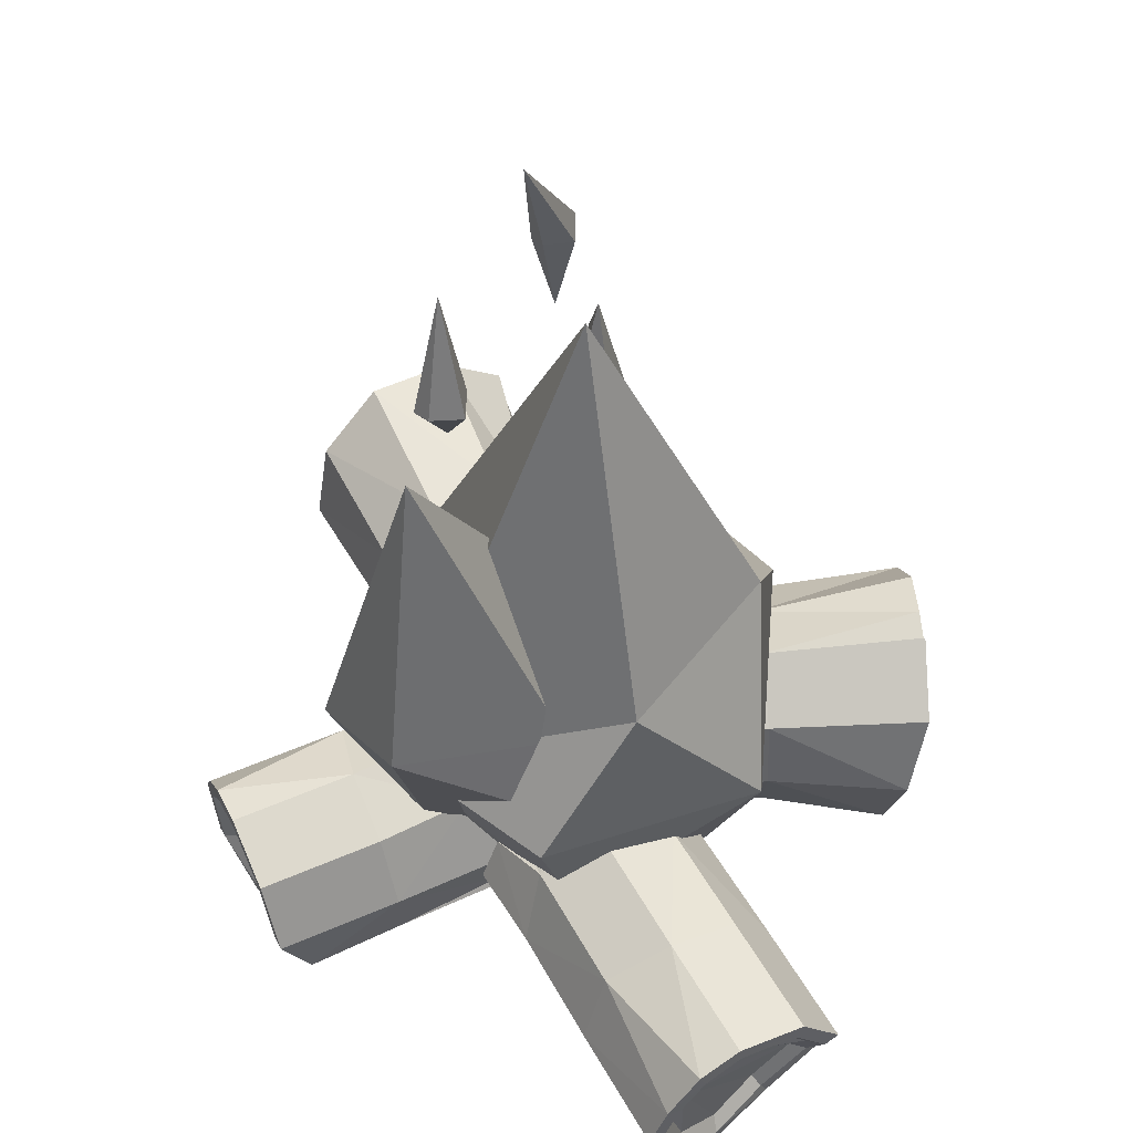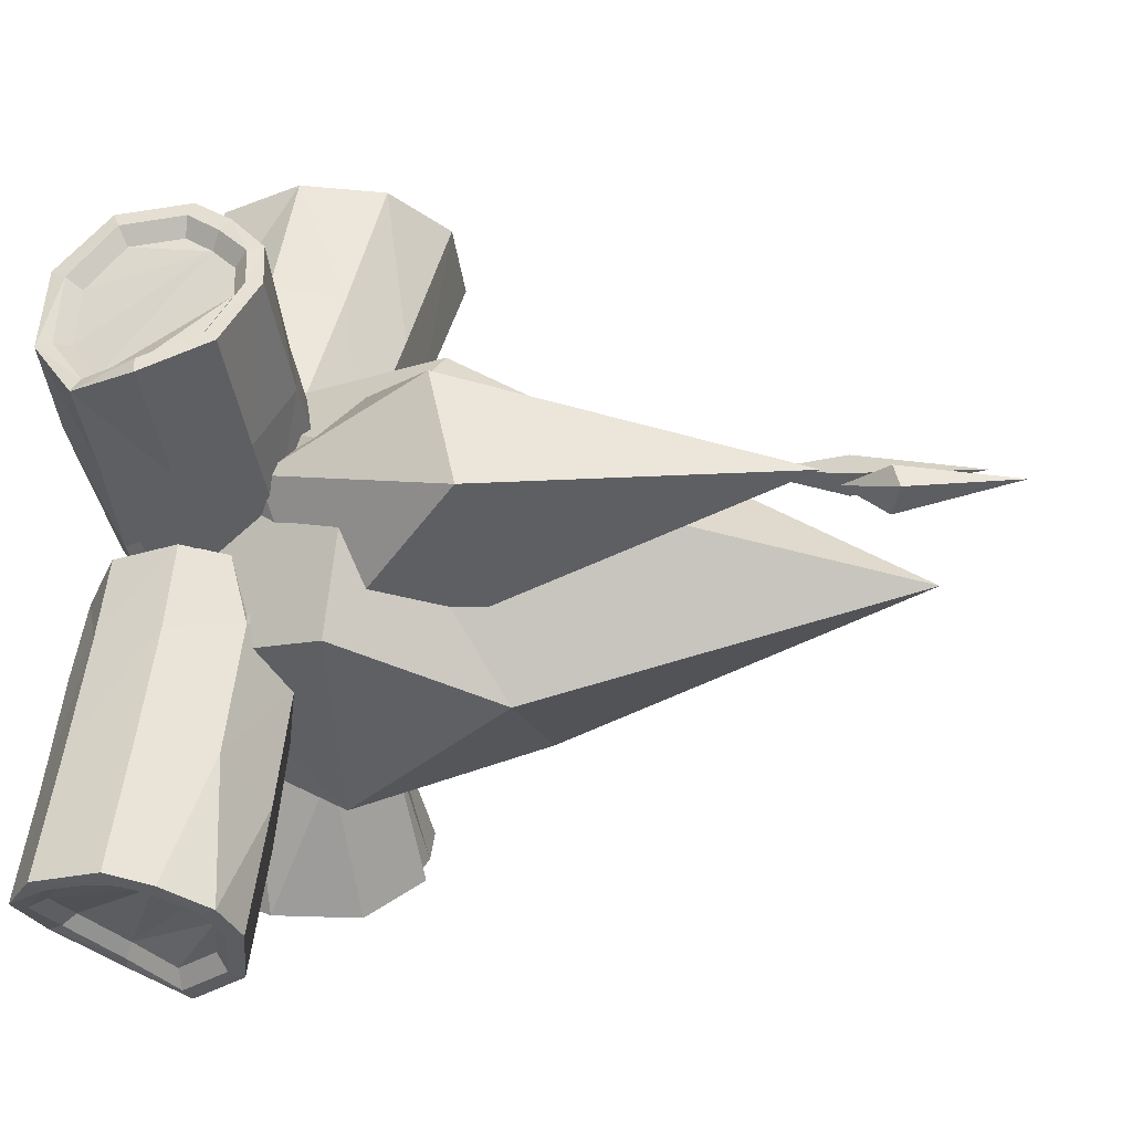
<metadata>
{"format":"obj","ext":"obj","renderer":"f3d","projection":"perspective","resolution":1024,"background":"white","views":[{"elev":53.5,"azim":109.7,"up":"+Y"},{"elev":4.2,"azim":101.8,"up":"+Z"}]}
</metadata>
<code>
o Bonfire_Fire_Cylinder.009
v 0.101 -0.01111 0.1572
v -0.01564 0.1114 0.2567
v -0.0422 0.2996 0.2805
v 0.05173 0.4693 0.1924
v 0.1902 0.5442 0.1143
v 0.3359 0.4713 0.000903
v 0.4066 0.2992 -0.05478
v 0.3727 0.0945 -0.06803
v 0.2509 -0.01866 0.0303
v 0.5909 0.1001 0.85
v 0.6724 -0.02823 0.7132
v 0.5712 0.2955 0.8773
v 0.6973 0.5092 0.7681
v 0.7827 0.5324 0.6825
v 0.9148 0.463 0.5515
v 0.9815 0.2906 0.4795
v 0.9103 0.1076 0.4333
v 0.7808 -0.02965 0.5348
v 0.4958 0.275 0.008514
v 0.4822 0.07808 0.0479
v 0.4787 0.4629 0.1324
v 0.3414 0.5373 0.2555
v 0.1578 0.4695 0.3289
v 0.2616 -0.01971 0.3187
v 0.1516 0.1119 0.4215
v 0.1295 0.3053 0.4473
v 0.4019 -0.03412 0.1828
v 0.001472 0.4104 0.2273
v 0.7432 0.2953 0.2339
v 0.6751 0.4675 0.3046
v 0.5413 0.5369 0.4338
v 0.3832 0.4705 0.5362
v 0.4569 -0.02167 0.4936
v 0.3286 0.301 0.6266
v 0.5856 -0.03864 0.3402
v 0.7139 0.1013 0.2547
v 0.3494 0.1065 0.6
v 0.6192 0.4036 0.8354
v 0.4861 0.1308 0.03764
v 0.06627 0.4293 0.1851
v 0.6184 0.1206 0.8238
v 0.6852 0.01115 0.7011
v 0.6017 0.2874 0.8478
v 0.7065 0.4678 0.7604
v 0.7817 0.4893 0.6837
v 0.8945 0.4301 0.5707
v 0.9517 0.2803 0.509
v 0.8827 0.1255 0.4612
v 0.7709 0.01126 0.5443
v 0.4591 0.1246 0.06659
v 0.6456 0.3814 0.8095
v -0.1083 0.09036 0.04628
v -0.1878 0.1987 0.08228
v -0.1838 0.3343 0.08061
v -0.09025 0.4251 0.005825
v 0.02952 0.4515 -0.0156
v 0.1367 0.3743 -0.06409
v 0.1975 0.2587 -0.01616
v 0.1297 0.1091 -0.05892
v 0.01435 0.05489 -0.009171
v -0.1293 0.4005 0.046
v -0.08591 0.395 0.002732
v -0.08157 0.4171 0.0189
v -0.1334 0.4237 0.07053
v 0.03807 0.01131 0.004694
v 0.1757 0.07594 -0.05468
v 0.2566 0.2545 -0.003645
v 0.184 0.3925 -0.06083
v 0.05617 0.4846 -0.002975
v -0.08674 0.453 0.02259
v -0.1983 0.3448 0.1118
v -0.2031 0.1829 0.1138
v -0.1083 0.05363 0.07086
v 0.6172 0.1432 0.7723
v 0.6733 0.05125 0.6693
v 0.6031 0.2833 0.7925
v 0.6912 0.4348 0.719
v 0.7544 0.4528 0.6546
v 0.8491 0.4032 0.5597
v 0.8971 0.2773 0.5079
v 0.8392 0.1473 0.4678
v 0.7453 0.05133 0.5376
v 0.6401 0.3623 0.7603
v -0.5855 -0.000485 -0.7557
v -0.1265 0.01202 0.07898
v -0.7235 0.1863 -0.7434
v -0.2386 0.1649 0.1298
v -0.7121 0.4183 -0.7483
v -0.2329 0.3564 0.1274
v -0.5674 0.5881 -0.8135
v -0.1009 0.4844 0.02188
v -0.3572 0.6162 -0.9084
v 0.06811 0.5217 -0.008356
v -0.1769 0.4895 -0.9826
v 0.2194 0.4128 -0.07679
v -0.08859 0.2599 -0.9679
v 0.3052 0.2496 -0.009148
v -0.1323 0.02597 -0.9053
v 0.2095 0.03842 -0.0695
v -0.3605 -0.05941 -0.822
v 0.0467 -0.03803 0.000715
v -0.406 0.01259 -0.3997
v -0.523 0.1761 -0.3467
v -0.5151 0.3811 -0.35
v -0.3689 0.4938 -0.4184
v -0.1957 0.5588 -0.4941
v -0.03535 0.4452 -0.5666
v 0.007582 0.2497 -0.5892
v -0.05115 0.05805 -0.5599
v -0.219 -0.03284 -0.4842
v -0.1561 0.4498 0.07859
v -0.447 0.6042 -0.8678
v -0.0948 0.4419 0.01751
v -0.3795 0.5801 -0.901
v -0.5509 0.04626 -0.7747
v -0.6676 0.2041 -0.7643
v -0.6579 0.4003 -0.7685
v -0.5357 0.5438 -0.8235
v -0.3579 0.5676 -0.9038
v -0.2056 0.4604 -0.9665
v -0.1309 0.2664 -0.954
v -0.1678 0.06862 -0.9012
v -0.3607 -0.003554 -0.8307
v -0.4339 0.5574 -0.8695
v -0.3768 0.537 -0.8975
v -0.5255 0.08674 -0.7689
v -0.6267 0.2237 -0.76
v -0.6184 0.3939 -0.7635
v -0.5123 0.5185 -0.8113
v -0.3581 0.5391 -0.881
v -0.2259 0.4461 -0.9354
v -0.1611 0.2777 -0.9246
v -0.1931 0.1061 -0.8787
v -0.3605 0.04352 -0.8176
v -0.424 0.5303 -0.8512
v -0.3744 0.5126 -0.8755
v 0.1303 0.02849 0.1615
v 0.0337 0.1299 0.2439
v 0.01172 0.2856 0.2635
v 0.08945 0.4261 0.1906
v 0.204 0.4881 0.126
v 0.3246 0.4277 0.03217
v 0.3832 0.2853 -0.01391
v 0.355 0.1159 -0.02488
v 0.2543 0.02224 0.0565
v 0.04786 0.3773 0.2195
v 0.1015 0.393 0.1846
v 0.1658 0.06484 0.1854
v 0.08367 0.151 0.2555
v 0.06498 0.2835 0.2722
v 0.1311 0.4029 0.2102
v 0.2285 0.4556 0.1553
v 0.3311 0.4043 0.07545
v 0.3808 0.2832 0.03627
v 0.3569 0.1392 0.02694
v 0.2712 0.05953 0.09614
v 0.09571 0.3615 0.2348
v 0.1413 0.3748 0.2051
v 0.4012 -0.04503 -0.1021
v 0.5175 0.05772 0.01804
v 0.5567 0.2401 0.06142
v 0.4746 0.4242 -0.007663
v 0.3924 0.5182 -0.1313
v 0.2638 0.4687 -0.2741
v 0.1908 0.3089 -0.3572
v 0.1652 0.1031 -0.343
v 0.2636 -0.02845 -0.2415
v 1.126 0.07781 -0.6658
v 0.9743 -0.0321 -0.7487
v 1.168 0.2678 -0.6289
v 1.066 0.5003 -0.7237
v 0.9765 0.5379 -0.7993
v 0.8316 0.4915 -0.9269
v 0.7427 0.3321 -1.005
v 0.6886 0.1459 -0.9488
v 0.7889 -0.01048 -0.8423
v 0.2456 0.2903 -0.453
v 0.2714 0.09088 -0.4625
v 0.3837 0.4669 -0.427
v 0.5214 0.5182 -0.2931
v 0.6028 0.4267 -0.1236
v 0.5497 -0.04703 -0.275
v 0.6694 0.06527 -0.1609
v 0.7107 0.2532 -0.1216
v 0.4033 -0.03768 -0.4049
v 0.5087 0.3581 0.03348
v 0.5159 0.3275 -0.7484
v 0.6036 0.4865 -0.6691
v 0.7468 0.5328 -0.5397
v 0.8553 0.4436 -0.3977
v 0.7719 -0.03419 -0.5169
v 0.9369 0.2638 -0.3678
v 0.6088 -0.02748 -0.6341
v 0.5246 0.1305 -0.7405
v 0.8948 0.07471 -0.4058
v 1.131 0.3828 -0.6622
v 0.2648 0.1442 -0.4602
v 0.4635 0.3865 -0.02553
v 1.099 0.1027 -0.689
v 0.9642 0.009125 -0.7566
v 1.136 0.2649 -0.6575
v 1.055 0.4606 -0.7364
v 0.9746 0.4949 -0.8028
v 0.8497 0.4554 -0.9116
v 0.7733 0.3168 -0.9785
v 0.7196 0.159 -0.9218
v 0.8021 0.02844 -0.8291
v 0.2951 0.1334 -0.4364
v 1.102 0.3653 -0.6886
v -0.05183 0.3611 0.3407
v -0.122 0.4533 0.2639
v -0.2191 0.4556 0.169
v -0.3138 0.3464 0.1282
v -0.3214 0.2282 0.08984
v -0.2759 0.1072 0.1452
v -0.1484 0.06143 0.1774
v -0.08463 0.1024 0.3293
v -0.03738 0.2251 0.3672
v -0.2778 0.3958 0.13
v -0.2934 0.3398 0.1501
v -0.2975 0.3425 0.1227
v -0.2788 0.4094 0.09886
v 0.008027 0.2057 0.3818
v -0.04836 0.05928 0.3366
v -0.1244 0.01035 0.1553
v -0.2765 0.06492 0.117
v -0.3309 0.2093 0.05089
v -0.3218 0.3504 0.09667
v -0.2088 0.4807 0.1454
v -0.09299 0.478 0.2586
v -0.009214 0.3679 0.3503
v 1.05 0.1283 -0.6815
v 0.9363 0.04971 -0.7382
v 1.081 0.2646 -0.655
v 1.012 0.4289 -0.7213
v 0.945 0.4577 -0.777
v 0.8401 0.4246 -0.8684
v 0.776 0.3081 -0.9246
v 0.7308 0.1756 -0.877
v 0.8001 0.06593 -0.7991
v 1.052 0.3489 -0.6811
v -0.514 0.4734 0.9584
v 0.02202 0.3856 0.3791
v -0.6684 0.6159 0.859
v -0.07706 0.5158 0.2707
v -0.8349 0.615 0.6967
v -0.214 0.5191 0.1368
v -0.9687 0.4652 0.5798
v -0.3477 0.3649 0.07921
v -1.007 0.2366 0.5629
v -0.3584 0.1981 0.02506
v -0.9279 0.03583 0.6492
v -0.2942 0.02729 0.1033
v -0.7354 -0.05288 0.7749
v -0.1142 -0.03725 0.1486
v -0.5361 -0.001561 0.9098
v -0.02428 0.02062 0.363
v -0.4682 0.2369 0.9794
v 0.04241 0.1938 0.4164
v -0.2474 0.4313 0.6647
v -0.3536 0.5673 0.5487
v -0.5004 0.5689 0.4054
v -0.5953 0.4137 0.3301
v -0.6552 0.2284 0.2853
v -0.5885 0.04739 0.3668
v -0.4549 -0.01032 0.5062
v -0.3111 0.04548 0.6375
v -0.2315 0.2245 0.6989
v -0.2969 0.4347 0.08181
v -0.9907 0.3343 0.5702
v -0.3189 0.3556 0.11
v -0.9813 0.2583 0.5897
v -0.5526 0.4368 0.9284
v -0.6832 0.5572 0.8444
v -0.8239 0.5564 0.7072
v -0.937 0.4298 0.6084
v -0.9696 0.2366 0.5941
v -0.9025 0.06685 0.6671
v -0.7398 -0.008137 0.7733
v -0.5713 0.03524 0.8873
v -0.5139 0.2368 0.9462
v -0.9556 0.3192 0.6002
v -0.9476 0.2549 0.6168
v -0.5723 0.417 0.8892
v -0.6856 0.5215 0.8162
v -0.8076 0.5208 0.6972
v -0.9058 0.411 0.6115
v -0.934 0.2433 0.5991
v -0.8759 0.09604 0.6624
v -0.7347 0.03098 0.7546
v -0.5885 0.06862 0.8535
v -0.5387 0.2435 0.9045
v -0.922 0.315 0.6044
v -0.915 0.2592 0.6187
v 0.4062 -0.002931 -0.1274
v 0.5025 0.08211 -0.02801
v 0.535 0.233 0.007887
v 0.467 0.3854 -0.04928
v 0.399 0.4632 -0.1516
v 0.2925 0.4222 -0.2698
v 0.2321 0.29 -0.3385
v 0.211 0.1196 -0.3268
v 0.2924 0.01079 -0.2428
v 0.4952 0.3307 -0.01523
v 0.4578 0.3542 -0.06407
v 0.4301 0.03536 -0.1609
v 0.512 0.1077 -0.07636
v 0.5396 0.236 -0.04583
v 0.4818 0.3655 -0.09445
v 0.424 0.4317 -0.1814
v 0.3334 0.3968 -0.282
v 0.2821 0.2844 -0.3404
v 0.2641 0.1396 -0.3304
v 0.3333 0.04702 -0.259
v 0.5058 0.3191 -0.06549
v 0.4739 0.339 -0.107
v 0.1884 0.1597 -0.466
v 0.5291 0.6651 0.3015
v 0.05114 2.029 -0.0498
v -0.08334 -0.01383 0.04724
v -0.2518 0.2674 0.3538
v 0.3486 0.2597 0.365
v 0.2507 -0.003101 0.09754
v -0.4332 0.2587 -0.2187
v -0.1908 0.1474 -0.3958
v 0.5547 0.2509 -0.2088
v -0.03797 0.7578 0.5093
v -0.4328 0.5668 0.3017
v -0.4737 0.5692 -0.4355
v 0.2427 0.5693 -0.6248
v 0.6701 0.6328 -0.153
v -0.3772 1.016 -0.05443
v -0.08986 1.031 -0.4914
v 0.4399 1.038 -0.3293
v -0.1081 0.3071 0.1795
v 0.01822 0.9131 0.000365
v 0.4647 1.783 0.2502
v 0.2404 0.4989 -0.3537
v 0.3298 0.249 -0.03593
v 0.1084 0.232 0.05088
v 0.4373 0.8536 -0.141
v 0.4976 0.573 -0.1829
v 0.5318 0.4336 0.2288
v 0.05008 0.4901 0.3746
v -0.06465 0.7944 0.2662
v 0.733 0.9713 0.2212
v 0.5693 0.8669 0.4805
v 0.2895 0.9099 0.4459
v -0.29 0.1856 -0.2314
v -0.2413 0.6644 -0.0952
v -0.5409 1.414 0.1204
v -0.05928 0.3171 0.1573
v -0.2907 0.1501 0.08289
v -0.2941 0.08239 -0.06012
v -0.273 0.622 0.2158
v -0.2497 0.3754 0.2998
v -0.5468 0.2613 0.1722
v -0.3871 0.3498 -0.2485
v -0.3888 0.5774 -0.248
v -0.606 0.7254 0.3133
v -0.6725 0.6398 0.1171
v -0.6044 0.6684 -0.04261
v 0.2649 1.94 0.1676
v 0.2744 2.252 0.2246
v 0.3458 1.936 0.1406
v 0.4001 1.963 0.2099
v 0.3707 1.94 0.2595
v 0.3166 1.944 0.2529
v 0.3025 1.809 0.2061
v -0.364 1.784 0.2096
v -0.4266 1.755 0.1459
v -0.2779 2.128 0.2246
v -0.4946 1.786 0.1708
v -0.4023 1.755 0.2552
v -0.4474 1.777 0.2491
v -0.4426 1.482 0.2061
f 29 17 36
f 30 16 29
f 30 14 15
f 31 13 14
f 37 11 10
f 34 38 32
f 34 10 12
f 33 18 11
f 36 18 35
f 9 20 27
f 9 24 1
f 3 25 26
f 1 25 2
f 5 23 22
f 6 22 21
f 7 21 19
f 28 26 23
f 20 35 27
f 27 33 24
f 25 34 26
f 26 32 23
f 24 37 25
f 22 32 31
f 21 31 30
f 21 29 19
f 39 29 36
f 39 7 19
f 11 41 10
f 10 43 12
f 38 43 51
f 13 45 14
f 14 46 15
f 16 46 47
f 17 47 48
f 18 48 49
f 18 42 11
f 20 8 50
f 36 20 50
f 23 4 40
f 28 23 40
f 44 38 51
f 39 36 50
f 8 39 50
f 66 58 59
f 70 56 69
f 63 61 62
f 72 52 53
f 65 59 60
f 69 57 68
f 71 53 54
f 73 60 52
f 68 58 67
f 64 54 61
f 63 55 70
f 89 72 71
f 113 70 91
f 91 69 93
f 97 66 99
f 111 71 64
f 93 68 95
f 113 64 63
f 101 66 65
f 85 65 73
f 87 73 72
f 95 67 97
f 13 32 38
f 51 77 44
f 51 76 83
f 48 80 81
f 45 77 78
f 42 74 41
f 49 81 82
f 46 78 79
f 43 74 76
f 49 75 42
f 46 80 47
f 102 87 103
f 103 89 104
f 104 111 105
f 91 106 105
f 93 107 106
f 95 108 107
f 108 99 109
f 109 101 110
f 110 85 102
f 100 102 84
f 109 100 98
f 108 98 96
f 107 96 94
f 106 94 92
f 105 112 90
f 88 105 90
f 86 104 88
f 84 103 86
f 88 116 86
f 114 119 125
f 114 112 106
f 96 122 121
f 90 117 88
f 91 105 113
f 105 111 113
f 106 92 114
f 120 132 131
f 115 134 123
f 116 126 115
f 125 130 136
f 112 118 90
f 94 121 120
f 84 116 115
f 100 115 123
f 114 124 112
f 98 123 122
f 94 119 92
f 125 135 124
f 117 127 116
f 124 129 118
f 121 133 132
f 118 128 117
f 123 133 122
f 119 131 130
f 4 141 140
f 1 138 137
f 9 144 8
f 6 141 5
f 2 139 138
f 40 146 28
f 40 140 147
f 9 137 145
f 7 142 6
f 28 139 3
f 7 144 143
f 144 156 155
f 142 152 141
f 139 149 138
f 137 156 145
f 142 154 153
f 146 150 139
f 147 151 158
f 143 155 154
f 141 151 140
f 147 157 146
f 138 148 137
f 187 175 194
f 188 174 187
f 188 172 173
f 189 171 172
f 195 169 168
f 192 196 190
f 192 168 170
f 191 176 169
f 194 176 193
f 167 178 185
f 167 182 159
f 161 183 184
f 159 183 160
f 163 181 180
f 164 180 179
f 165 179 177
f 186 184 181
f 185 194 193
f 182 193 191
f 184 195 192
f 184 190 181
f 183 191 195
f 180 190 189
f 179 189 188
f 179 187 177
f 197 187 194
f 197 165 177
f 169 199 168
f 168 201 170
f 196 201 209
f 171 203 172
f 172 204 173
f 174 204 205
f 175 205 206
f 176 206 207
f 176 200 169
f 178 166 208
f 194 178 208
f 181 162 198
f 186 181 198
f 202 196 209
f 197 194 208
f 166 197 208
f 224 216 217
f 228 214 227
f 221 219 220
f 230 210 211
f 223 217 218
f 227 215 226
f 229 211 212
f 231 218 210
f 226 216 225
f 222 212 219
f 221 213 228
f 247 230 229
f 271 228 249
f 249 227 251
f 255 224 257
f 269 229 222
f 251 226 253
f 271 222 221
f 259 224 223
f 243 223 231
f 245 231 230
f 253 225 255
f 171 190 196
f 209 235 202
f 209 234 241
f 206 238 239
f 203 235 236
f 200 232 199
f 207 239 240
f 204 236 237
f 201 232 234
f 207 233 200
f 204 238 205
f 260 245 261
f 261 247 262
f 262 269 263
f 249 264 263
f 251 265 264
f 253 266 265
f 266 257 267
f 267 259 268
f 268 243 260
f 258 260 242
f 267 258 256
f 266 256 254
f 265 254 252
f 264 252 250
f 263 270 248
f 246 263 248
f 244 262 246
f 242 261 244
f 246 274 244
f 272 277 283
f 272 270 264
f 254 280 279
f 248 275 246
f 249 263 271
f 263 269 271
f 264 250 272
f 278 290 289
f 273 292 281
f 274 284 273
f 283 288 294
f 270 276 248
f 252 279 278
f 242 274 273
f 258 273 281
f 272 282 270
f 256 281 280
f 252 277 250
f 283 293 282
f 275 285 274
f 282 287 276
f 279 291 290
f 276 286 275
f 281 291 280
f 277 289 288
f 162 299 298
f 159 296 295
f 167 302 166
f 164 299 163
f 160 297 296
f 198 304 186
f 198 298 305
f 167 295 303
f 165 300 164
f 186 297 161
f 165 302 301
f 302 314 313
f 300 310 299
f 297 307 296
f 295 314 303
f 300 312 311
f 304 308 297
f 305 309 316
f 301 313 312
f 299 309 298
f 305 315 304
f 296 306 295
f 29 16 17
f 30 15 16
f 30 31 14
f 31 32 13
f 37 33 11
f 34 12 38
f 34 37 10
f 33 35 18
f 36 17 18
f 9 8 20
f 9 27 24
f 3 2 25
f 1 24 25
f 5 4 23
f 6 5 22
f 7 6 21
f 28 3 26
f 20 36 35
f 27 35 33
f 25 37 34
f 26 34 32
f 24 33 37
f 22 23 32
f 21 22 31
f 21 30 29
f 39 19 29
f 39 8 7
f 11 42 41
f 10 41 43
f 38 12 43
f 13 44 45
f 14 45 46
f 16 15 46
f 17 16 47
f 18 17 48
f 18 49 42
f 44 13 38
f 66 67 58
f 70 55 56
f 63 64 61
f 72 73 52
f 65 66 59
f 69 56 57
f 71 72 53
f 73 65 60
f 68 57 58
f 64 71 54
f 63 62 55
f 89 87 72
f 113 63 70
f 91 70 69
f 97 67 66
f 111 89 71
f 93 69 68
f 113 111 64
f 101 99 66
f 85 101 65
f 87 85 73
f 95 68 67
f 51 83 77
f 51 43 76
f 48 47 80
f 45 44 77
f 42 75 74
f 49 48 81
f 46 45 78
f 43 41 74
f 49 82 75
f 46 79 80
f 102 85 87
f 103 87 89
f 104 89 111
f 91 93 106
f 93 95 107
f 95 97 108
f 108 97 99
f 109 99 101
f 110 101 85
f 100 110 102
f 109 110 100
f 108 109 98
f 107 108 96
f 106 107 94
f 105 106 112
f 88 104 105
f 86 103 104
f 84 102 103
f 88 117 116
f 114 92 119
f 96 98 122
f 90 118 117
f 120 121 132
f 115 126 134
f 116 127 126
f 125 119 130
f 112 124 118
f 94 96 121
f 84 86 116
f 100 84 115
f 114 125 124
f 98 100 123
f 94 120 119
f 125 136 135
f 117 128 127
f 124 135 129
f 121 122 133
f 118 129 128
f 123 134 133
f 119 120 131
f 4 5 141
f 1 2 138
f 9 145 144
f 6 142 141
f 2 3 139
f 40 147 146
f 40 4 140
f 9 1 137
f 7 143 142
f 28 146 139
f 7 8 144
f 144 145 156
f 142 153 152
f 139 150 149
f 137 148 156
f 142 143 154
f 146 157 150
f 147 140 151
f 143 144 155
f 141 152 151
f 147 158 157
f 138 149 148
f 187 174 175
f 188 173 174
f 188 189 172
f 189 190 171
f 195 191 169
f 192 170 196
f 192 195 168
f 191 193 176
f 194 175 176
f 167 166 178
f 167 185 182
f 161 160 183
f 159 182 183
f 163 162 181
f 164 163 180
f 165 164 179
f 186 161 184
f 185 178 194
f 182 185 193
f 184 183 195
f 184 192 190
f 183 182 191
f 180 181 190
f 179 180 189
f 179 188 187
f 197 177 187
f 197 166 165
f 169 200 199
f 168 199 201
f 196 170 201
f 171 202 203
f 172 203 204
f 174 173 204
f 175 174 205
f 176 175 206
f 176 207 200
f 202 171 196
f 224 225 216
f 228 213 214
f 221 222 219
f 230 231 210
f 223 224 217
f 227 214 215
f 229 230 211
f 231 223 218
f 226 215 216
f 222 229 212
f 221 220 213
f 247 245 230
f 271 221 228
f 249 228 227
f 255 225 224
f 269 247 229
f 251 227 226
f 271 269 222
f 259 257 224
f 243 259 223
f 245 243 231
f 253 226 225
f 209 241 235
f 209 201 234
f 206 205 238
f 203 202 235
f 200 233 232
f 207 206 239
f 204 203 236
f 201 199 232
f 207 240 233
f 204 237 238
f 260 243 245
f 261 245 247
f 262 247 269
f 249 251 264
f 251 253 265
f 253 255 266
f 266 255 257
f 267 257 259
f 268 259 243
f 258 268 260
f 267 268 258
f 266 267 256
f 265 266 254
f 264 265 252
f 263 264 270
f 246 262 263
f 244 261 262
f 242 260 261
f 246 275 274
f 272 250 277
f 254 256 280
f 248 276 275
f 278 279 290
f 273 284 292
f 274 285 284
f 283 277 288
f 270 282 276
f 252 254 279
f 242 244 274
f 258 242 273
f 272 283 282
f 256 258 281
f 252 278 277
f 283 294 293
f 275 286 285
f 282 293 287
f 279 280 291
f 276 287 286
f 281 292 291
f 277 278 289
f 162 163 299
f 159 160 296
f 167 303 302
f 164 300 299
f 160 161 297
f 198 305 304
f 198 162 298
f 167 159 295
f 165 301 300
f 186 304 297
f 165 166 302
f 302 303 314
f 300 311 310
f 297 308 307
f 295 306 314
f 300 301 312
f 304 315 308
f 305 298 309
f 301 302 313
f 299 310 309
f 305 316 315
f 296 307 306
f 62 61 54
f 83 76 74
f 81 83 82
f 80 78 81
f 131 128 129
f 132 127 128
f 127 134 126
f 136 130 131
f 156 158 154
f 220 219 212
f 241 234 232
f 239 241 240
f 238 236 239
f 289 286 287
f 290 285 286
f 285 292 284
f 294 288 289
f 314 316 312
f 54 53 62
f 53 52 62
f 52 60 62
f 60 59 58
f 62 60 58
f 58 57 62
f 57 56 62
f 56 55 62
f 74 75 83
f 75 82 83
f 81 77 83
f 79 78 80
f 78 77 81
f 131 132 128
f 132 133 127
f 127 133 134
f 131 129 136
f 129 135 136
f 148 149 158
f 149 150 158
f 150 157 158
f 158 151 152
f 152 153 158
f 153 154 158
f 154 155 156
f 156 148 158
f 212 211 220
f 211 210 220
f 210 218 220
f 218 217 216
f 220 218 216
f 216 215 220
f 215 214 220
f 214 213 220
f 232 233 241
f 233 240 241
f 239 235 241
f 237 236 238
f 236 235 239
f 289 290 286
f 290 291 285
f 285 291 292
f 289 287 294
f 287 293 294
f 306 307 316
f 307 308 316
f 308 315 316
f 316 309 310
f 310 311 316
f 311 312 316
f 312 313 314
f 314 306 316
f 320 325 317
f 320 317 323
f 317 325 330
f 322 318 327
f 326 331 318
f 318 334 319
f 318 331 334
f 334 333 319
f 334 330 333
f 333 332 319
f 333 329 332
f 332 327 319
f 332 328 327
f 327 318 319
f 331 330 334
f 331 326 330
f 326 317 330
f 330 329 333
f 330 325 329
f 325 324 329
f 329 328 332
f 329 324 328
f 324 321 328
f 328 321 327
f 321 322 327
f 322 326 318
f 323 317 326
f 325 320 324
f 320 321 324
f 322 323 326
f 320 323 321
f 323 322 321
f 335 340 344
f 336 348 337
f 336 345 348
f 348 347 337
f 348 344 347
f 347 346 337
f 347 343 346
f 346 341 337
f 346 342 341
f 341 336 337
f 345 344 348
f 344 343 347
f 344 340 343
f 340 339 343
f 343 342 346
f 343 339 342
f 339 338 342
f 342 338 341
f 349 354 358
f 350 362 351
f 350 359 362
f 362 361 351
f 362 358 361
f 361 360 351
f 361 357 360
f 360 355 351
f 360 356 355
f 355 350 351
f 359 358 362
f 358 357 361
f 358 354 357
f 354 353 357
f 357 356 360
f 357 353 356
f 353 352 356
f 356 352 355
f 363 368 364
f 368 367 364
f 366 365 364
f 365 363 364
f 366 364 367
f 366 367 369
f 367 368 369
f 363 365 369
f 365 366 369
f 368 363 369
f 373 375 372
f 375 374 372
f 370 371 372
f 371 373 372
f 370 372 374
f 370 374 376
f 374 375 376
f 373 371 376
f 371 370 376
f 375 373 376

</code>
